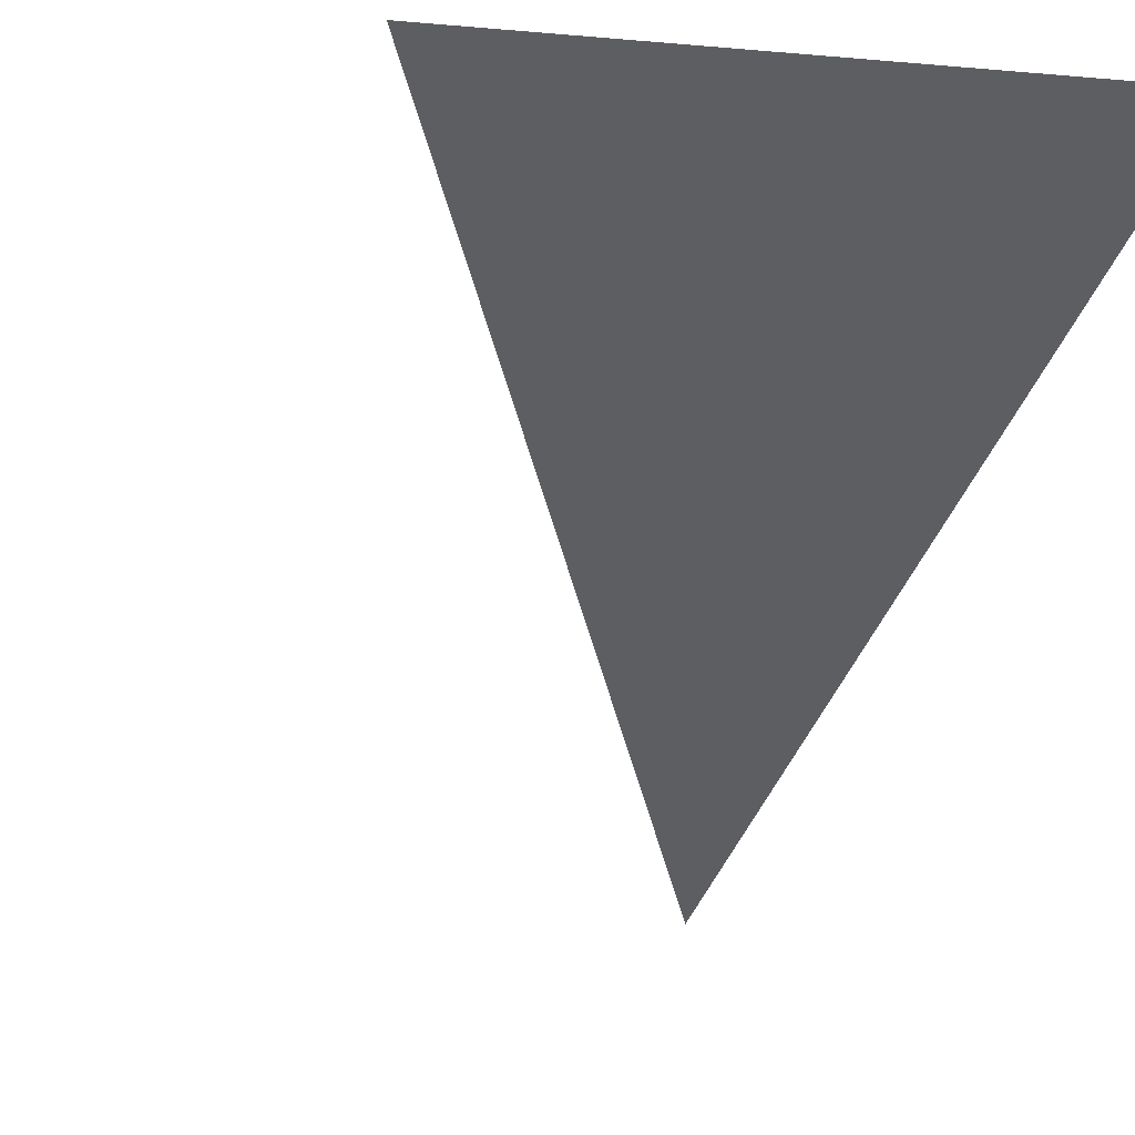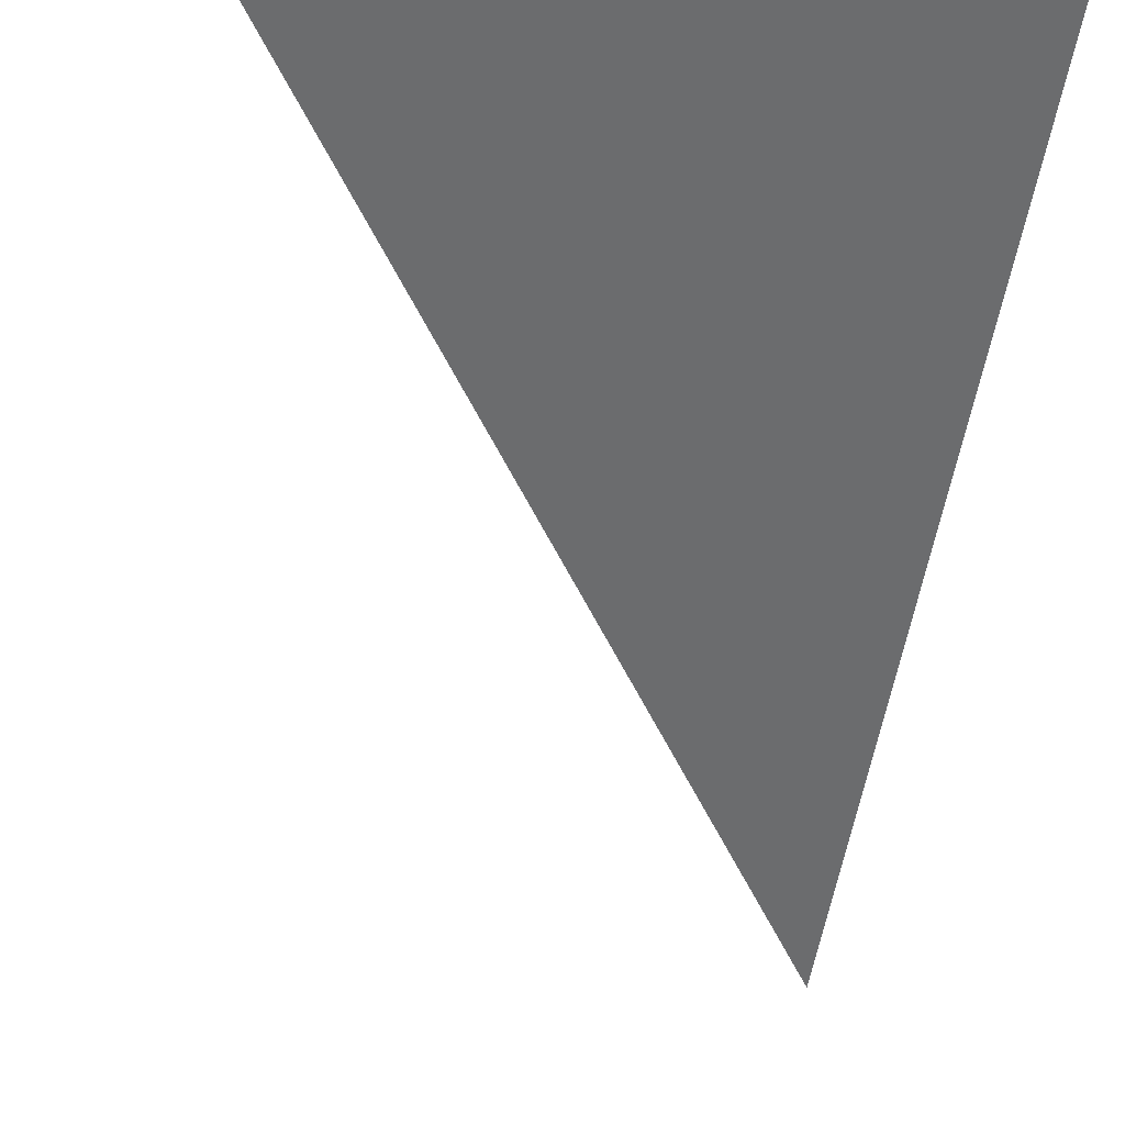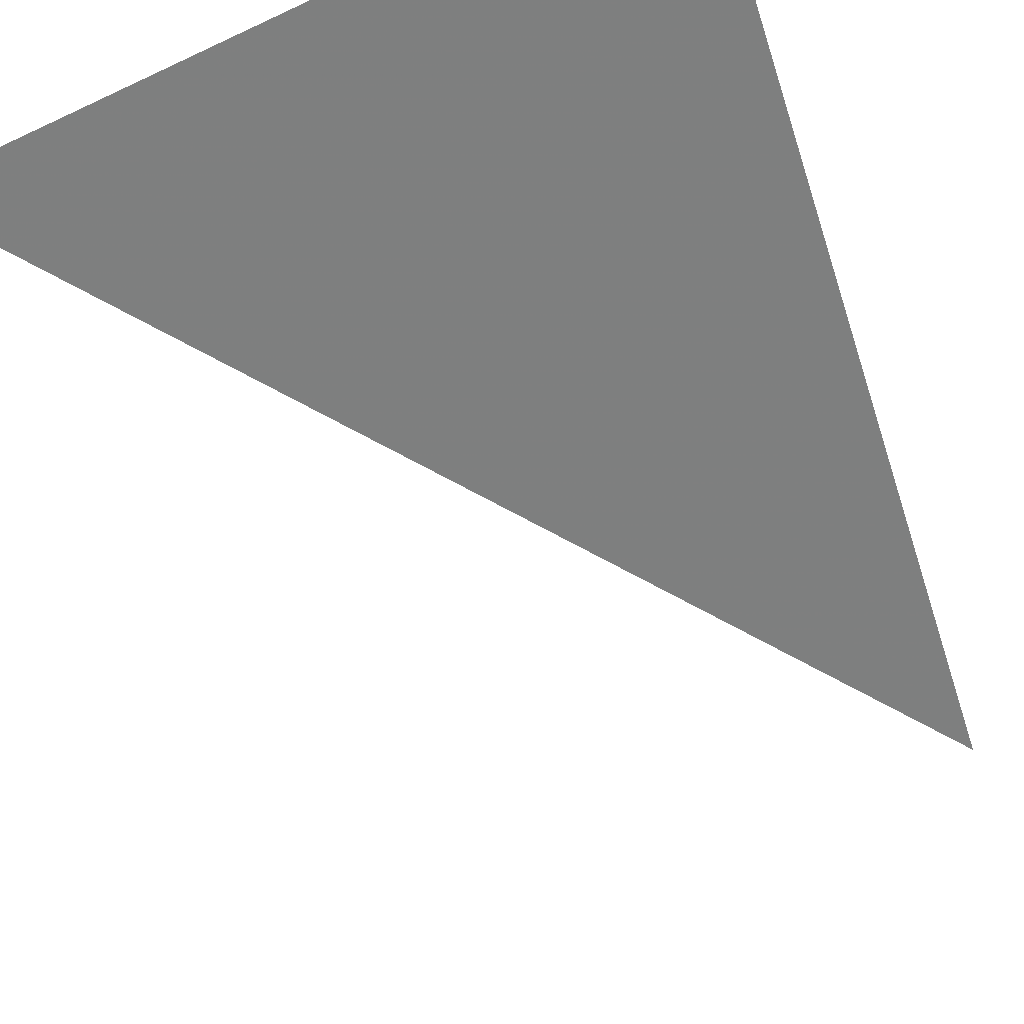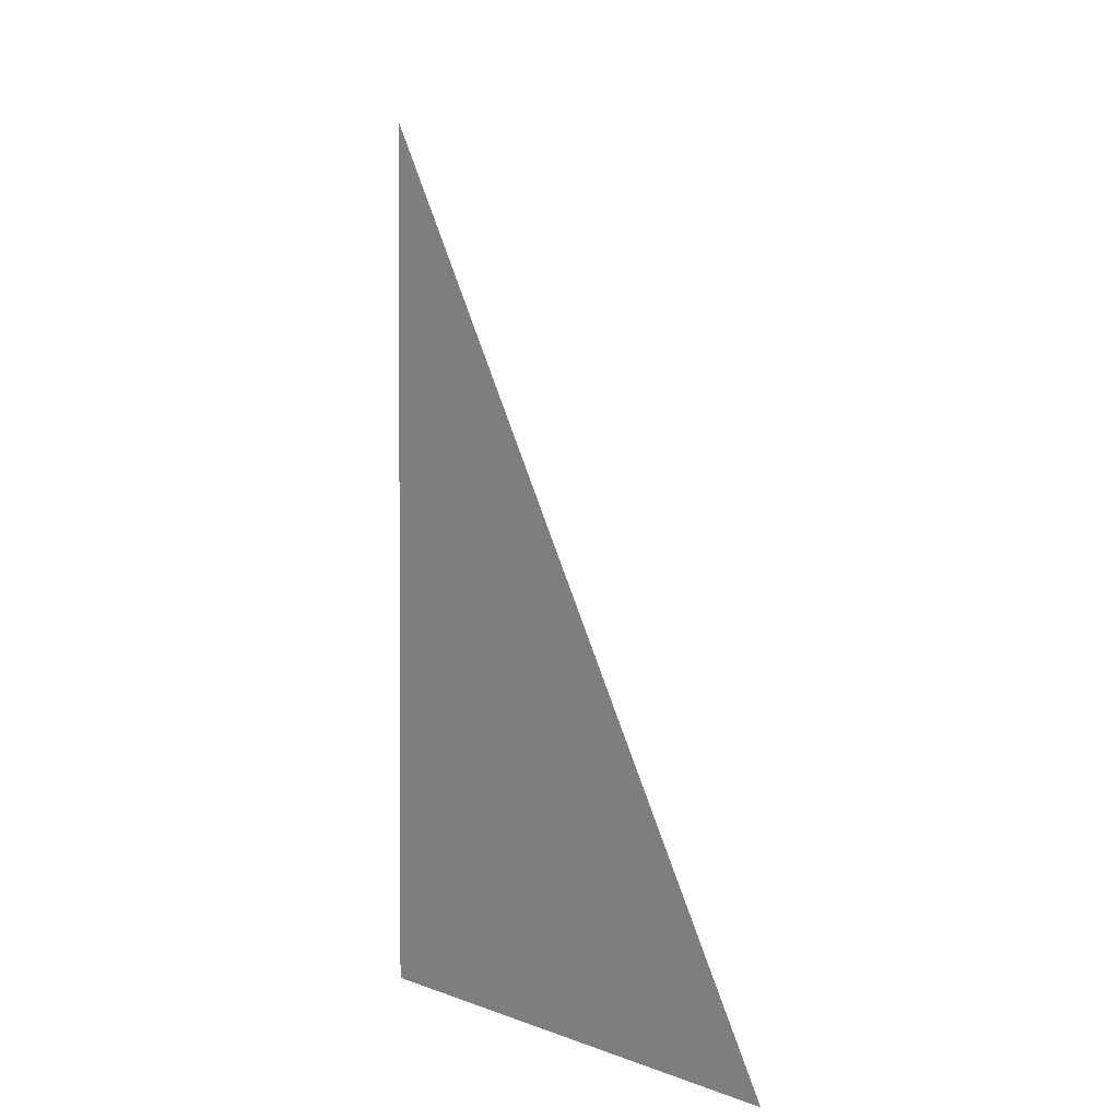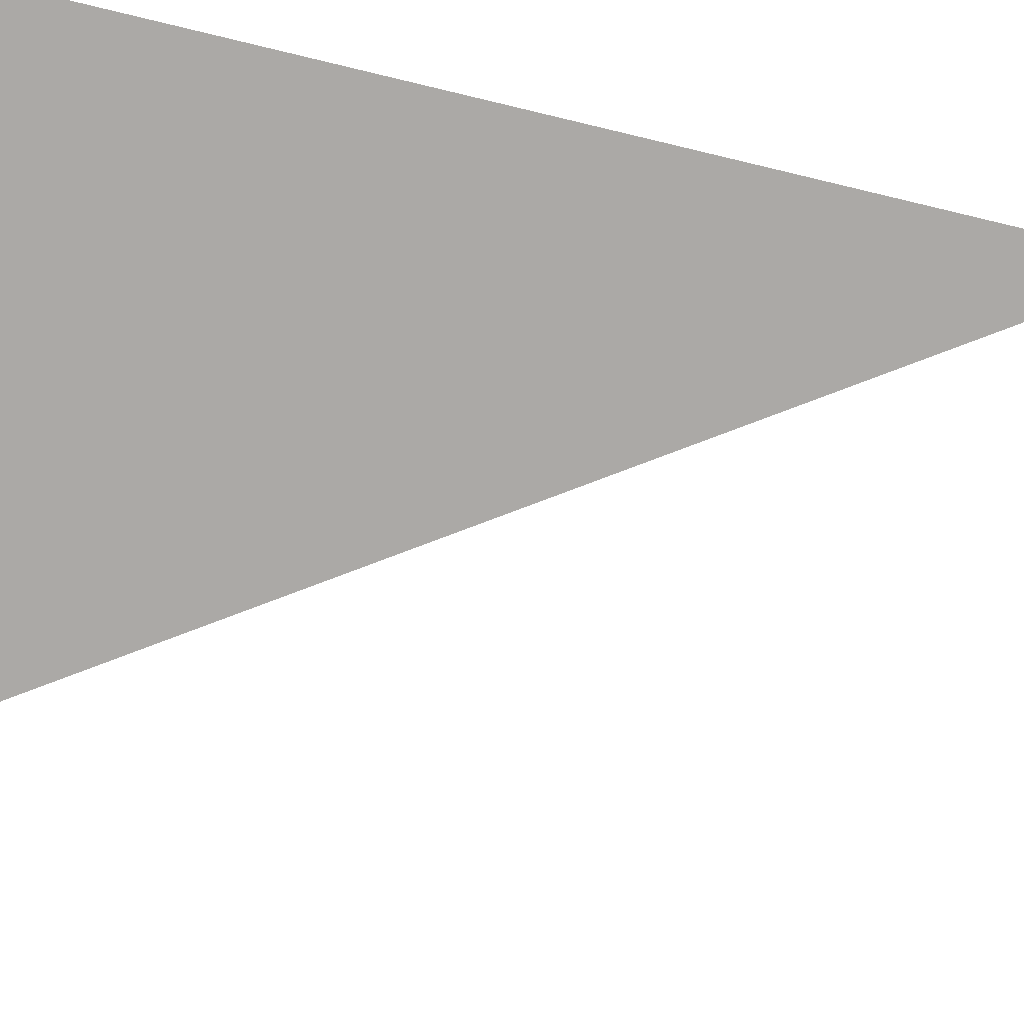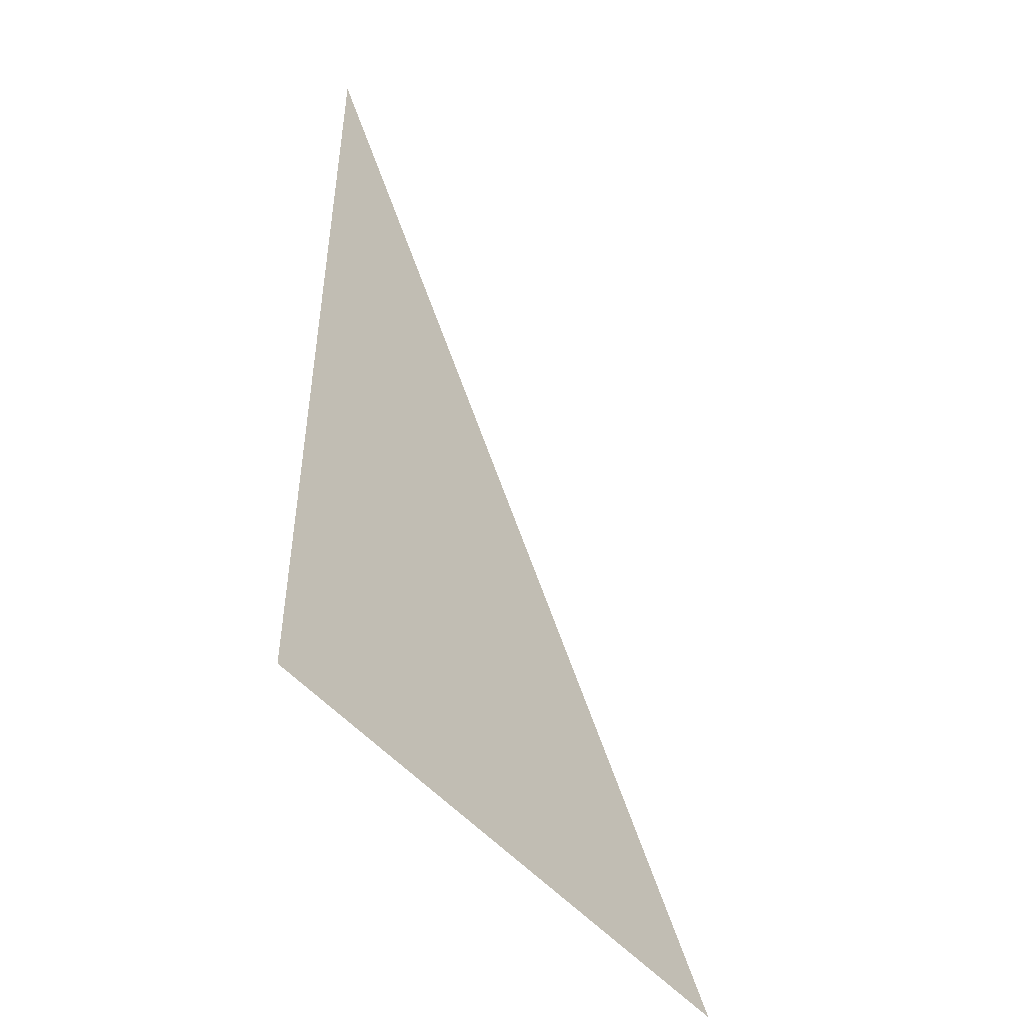
<metadata>
{"format":"obj","ext":"obj","renderer":"f3d","projection":"perspective","resolution":1024,"background":"white","views":[{"elev":-45.8,"azim":-21.0,"up":"+Z"},{"elev":-56.1,"azim":-9.6,"up":"+Z"},{"elev":-52.4,"azim":17.6,"up":"+Z"},{"elev":1.8,"azim":-145.7,"up":"+Y"},{"elev":-54.4,"azim":75.1,"up":"+Z"},{"elev":-48.9,"azim":106.6,"up":"+Y"}]}
</metadata>
<code>
v 1395 928 2610
v 1419 966.4 2619
v 1419 928 2619
v 1395 928 2610
v 1419 928 2619
v 1395 928 2610
f 1 2 3
f 4 5 6

</code>
